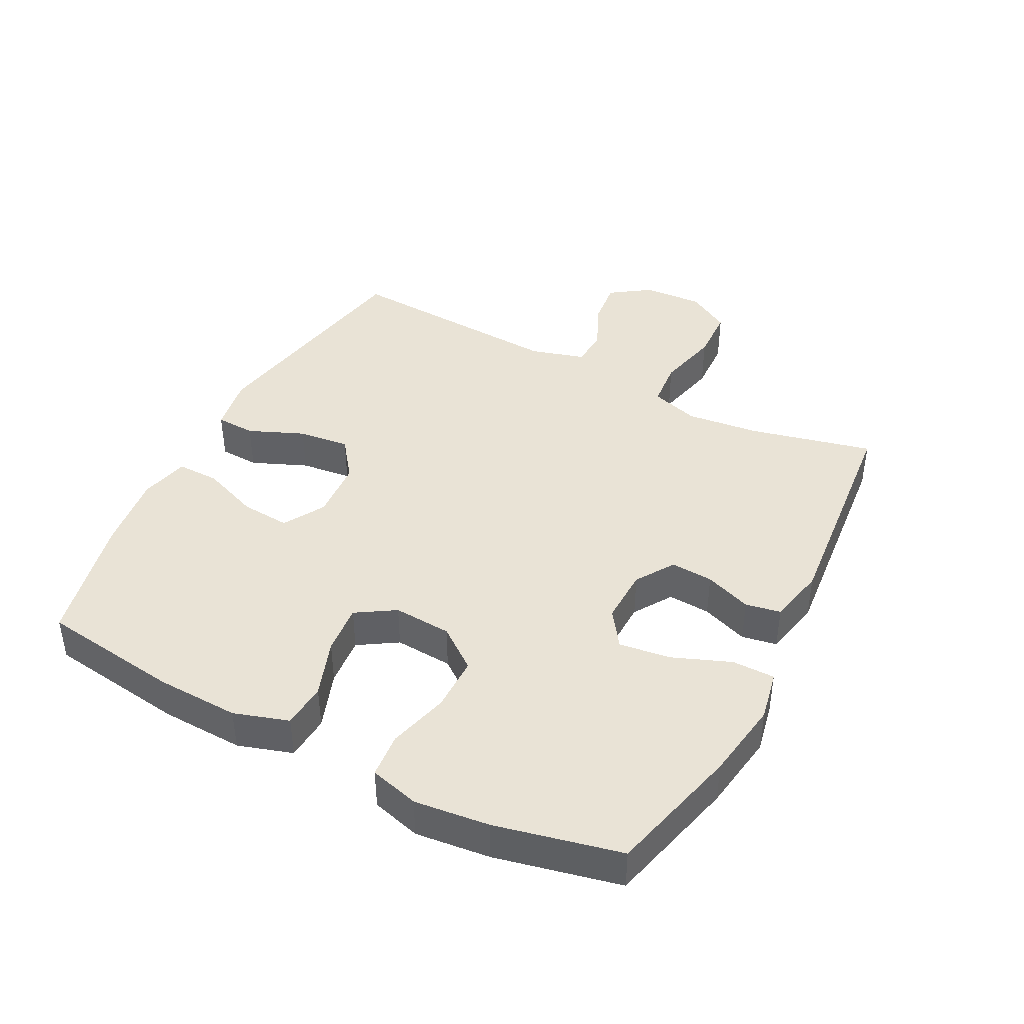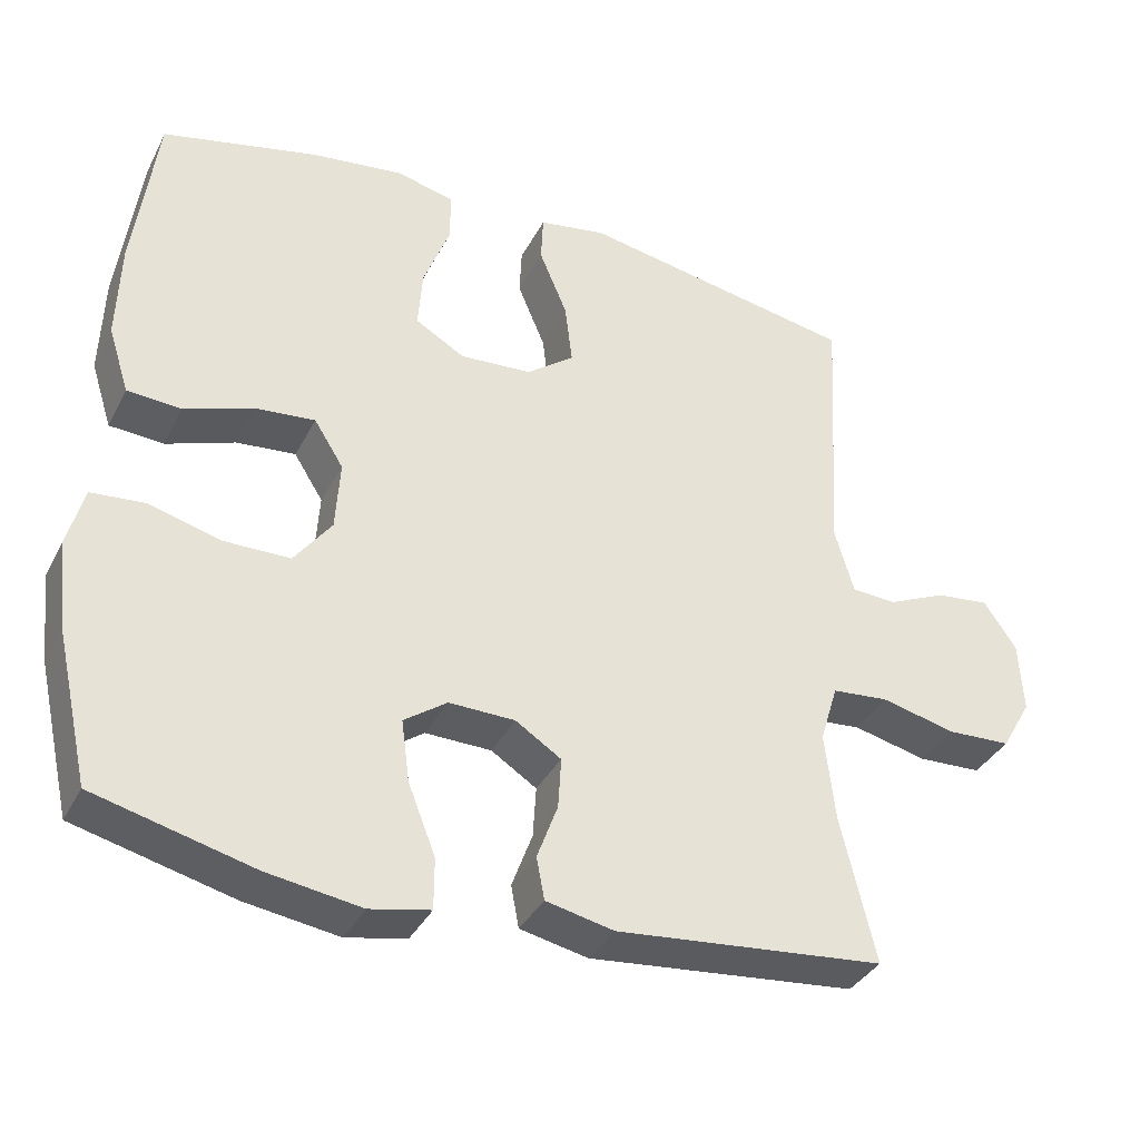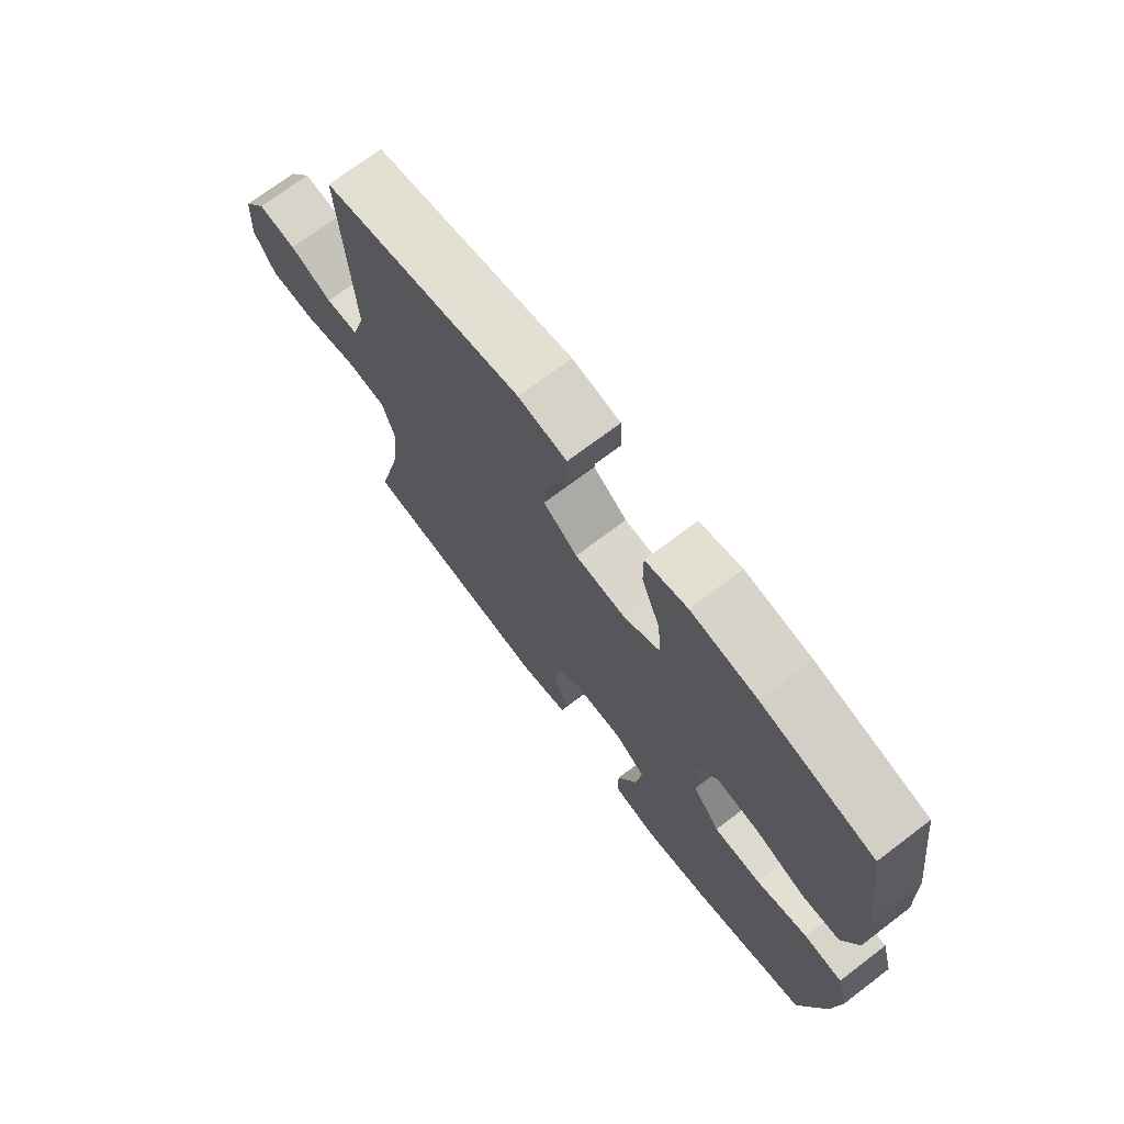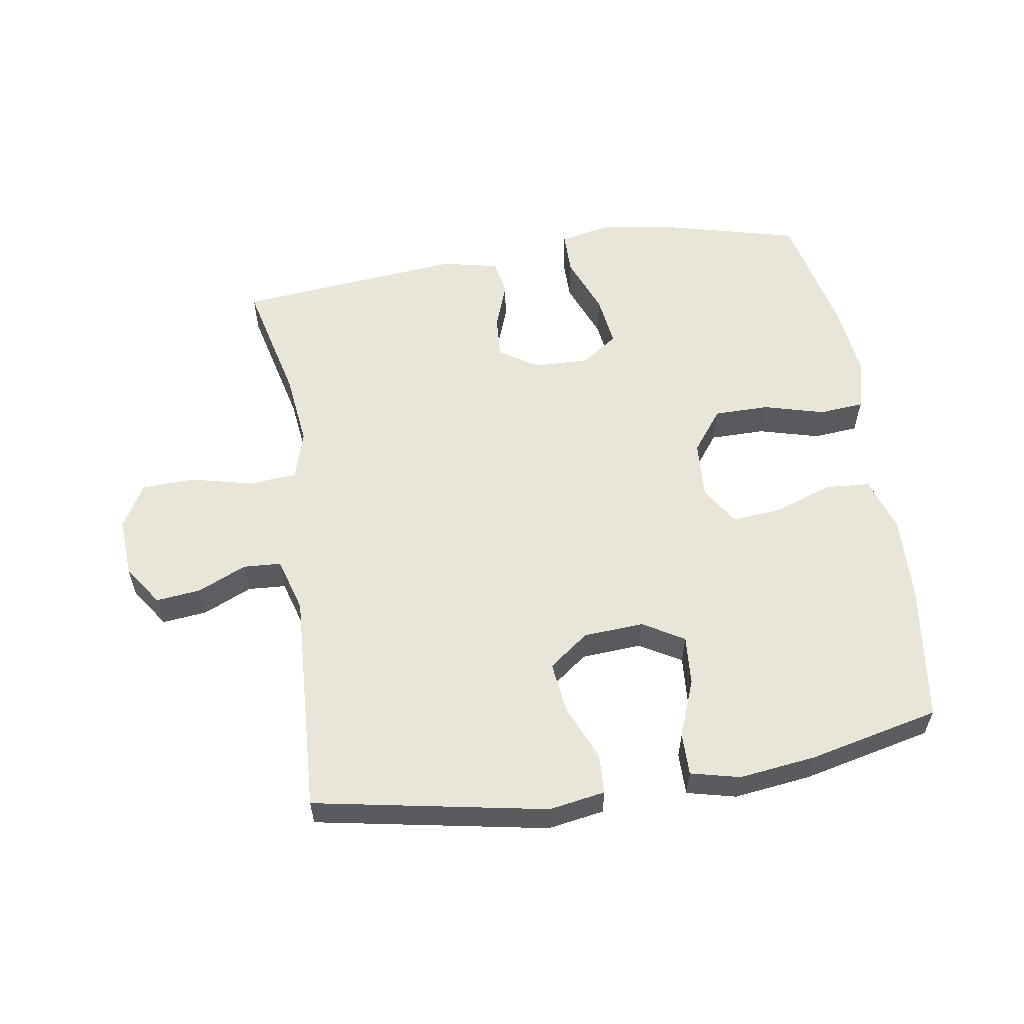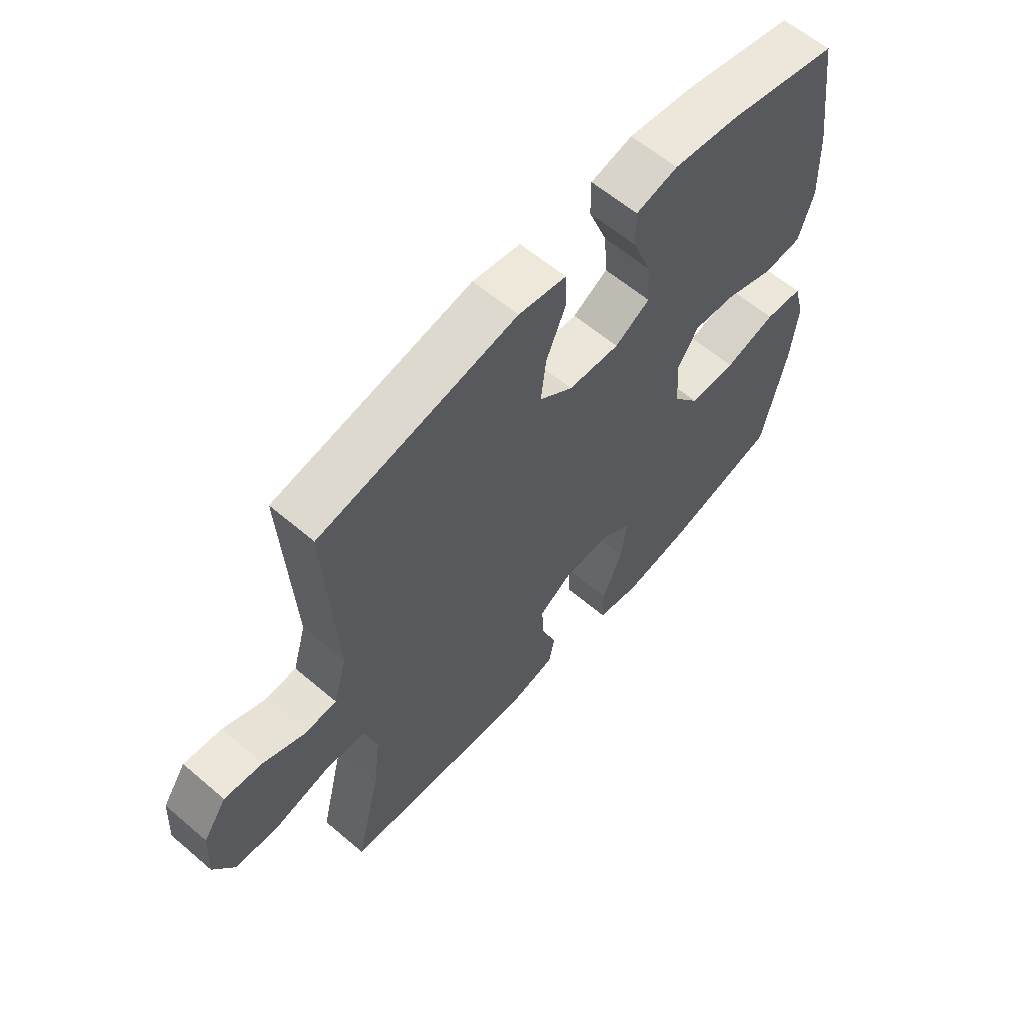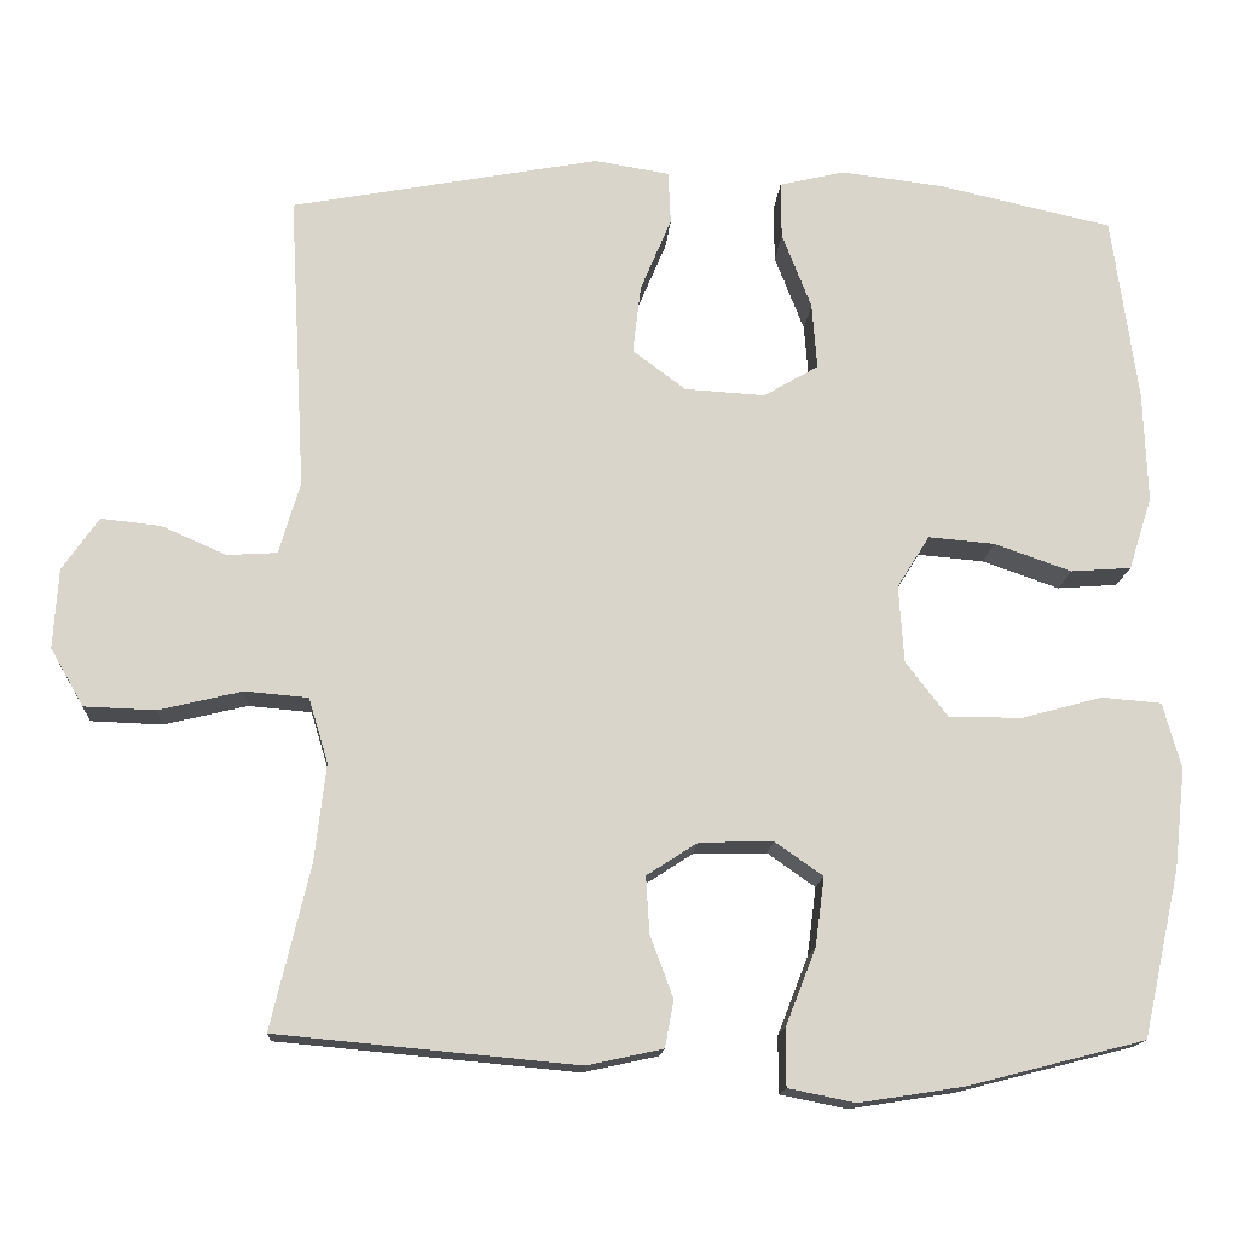
<metadata>
{"format":"obj","ext":"obj","renderer":"f3d","projection":"perspective","resolution":1024,"background":"white","views":[{"elev":42.3,"azim":117.4,"up":"+Y"},{"elev":-35.8,"azim":155.6,"up":"+Z"},{"elev":71.6,"azim":52.8,"up":"+Z"},{"elev":57.9,"azim":-9.0,"up":"+Y"},{"elev":60.5,"azim":-48.9,"up":"+Z"},{"elev":-15.0,"azim":-3.6,"up":"+Z"}]}
</metadata>
<code>
o path992
v -0.1169 0.0375 -0.5372
v -0.02639 0.0375 -0.5174
v -0.01584 0.0375 -0.4616
v -0.0433 0.0375 -0.3874
v -0.04741 0.0375 -0.3198
v 0.01335 0.0375 -0.2805
v 0.1012 0.0375 -0.2781
v 0.1585 0.0375 -0.3184
v 0.1477 0.0375 -0.3999
v 0.1112 0.0375 -0.4929
v 0.1114 0.0375 -0.5607
v 0.1914 0.0375 -0.577
v 0.3166 0.0375 -0.5576
v 0.5272 0.0375 -0.5036
v 0.5718 0.0375 -0.3049
v 0.5851 0.0375 -0.1858
v 0.5636 0.0375 -0.1073
v 0.4927 0.0375 -0.1013
v 0.3966 0.0375 -0.1275
v 0.3094 0.0375 -0.1273
v 0.2595 0.0375 -0.06177
v 0.2534 0.0375 0.03072
v 0.2921 0.0375 0.0923
v 0.3711 0.0375 0.08533
v 0.463 0.0375 0.05293
v 0.5347 0.0375 0.05839
v 0.5623 0.0375 0.1452
v 0.5576 0.0375 0.2775
v 0.5272 0.0375 0.4983
v 0.321 0.0375 0.5451
v 0.1986 0.0375 0.5603
v 0.1209 0.0375 0.5415
v 0.1215 0.0375 0.4743
v 0.1565 0.0375 0.3837
v 0.1625 0.0375 0.305
v 0.09709 0.0375 0.2668
v 0.001629 0.0375 0.2728
v -0.0616 0.0375 0.3202
v -0.0519 0.0375 0.4014
v -0.01489 0.0375 0.4894
v -0.01774 0.0375 0.5521
v -0.1067 0.0375 0.5669
v -0.4745 0.0375 0.4983
v -0.4547 0.0375 0.1447
v -0.4798 0.0375 0.05863
v -0.5396 0.0375 0.05486
v -0.6169 0.0375 0.08902
v -0.6879 0.0375 0.09668
v -0.7313 0.0375 0.03391
v -0.737 0.0375 -0.06116
v -0.6974 0.0375 -0.1299
v -0.6126 0.0375 -0.133
v -0.5135 0.0375 -0.109
v -0.4383 0.0375 -0.1155
v -0.4149 0.0375 -0.1926
v -0.4283 0.0375 -0.3092
v -0.4745 0.0375 -0.5036
v -0.1169 -0.0375 -0.5372
v -0.02639 -0.0375 -0.5174
v -0.01584 -0.0375 -0.4616
v -0.0433 -0.0375 -0.3874
v -0.04741 -0.0375 -0.3198
v 0.01335 -0.0375 -0.2805
v 0.1012 -0.0375 -0.2781
v 0.1585 -0.0375 -0.3184
v 0.1477 -0.0375 -0.3999
v 0.1112 -0.0375 -0.4929
v 0.1114 -0.0375 -0.5607
v 0.1914 -0.0375 -0.577
v 0.3166 -0.0375 -0.5576
v 0.5272 -0.0375 -0.5036
v 0.5718 -0.0375 -0.3049
v 0.5851 -0.0375 -0.1858
v 0.5636 -0.0375 -0.1073
v 0.4927 -0.0375 -0.1013
v 0.3966 -0.0375 -0.1275
v 0.3094 -0.0375 -0.1273
v 0.2595 -0.0375 -0.06177
v 0.2534 -0.0375 0.03072
v 0.2921 -0.0375 0.0923
v 0.3711 -0.0375 0.08533
v 0.463 -0.0375 0.05293
v 0.5347 -0.0375 0.05839
v 0.5623 -0.0375 0.1452
v 0.5576 -0.0375 0.2775
v 0.5272 -0.0375 0.4983
v 0.321 -0.0375 0.5451
v 0.1986 -0.0375 0.5603
v 0.1209 -0.0375 0.5415
v 0.1215 -0.0375 0.4743
v 0.1565 -0.0375 0.3837
v 0.1625 -0.0375 0.305
v 0.09709 -0.0375 0.2668
v 0.001629 -0.0375 0.2728
v -0.0616 -0.0375 0.3202
v -0.0519 -0.0375 0.4014
v -0.01489 -0.0375 0.4894
v -0.01774 -0.0375 0.5521
v -0.1067 -0.0375 0.5669
v -0.4745 -0.0375 0.4983
v -0.4547 -0.0375 0.1447
v -0.4798 -0.0375 0.05863
v -0.5396 -0.0375 0.05486
v -0.6169 -0.0375 0.08902
v -0.6879 -0.0375 0.09668
v -0.7313 -0.0375 0.03391
v -0.737 -0.0375 -0.06116
v -0.6974 -0.0375 -0.1299
v -0.6126 -0.0375 -0.133
v -0.5135 -0.0375 -0.109
v -0.4383 -0.0375 -0.1155
v -0.4149 -0.0375 -0.1926
v -0.4283 -0.0375 -0.3092
v -0.4745 -0.0375 -0.5036
v 0.5718 0.0375 -0.3049
v 0.5851 0.0375 -0.1858
v 0.5636 0.0375 -0.1073
v 0.5636 0.0375 -0.1073
v 0.4927 0.0375 -0.1013
v 0.5347 0.0375 0.05839
v 0.5347 0.0375 0.05839
v 0.5623 0.0375 0.1452
v 0.5576 0.0375 0.2775
v 0.5272 0.0375 -0.5036
v 0.5272 0.0375 -0.5036
v 0.463 0.0375 0.05293
v 0.5272 0.0375 0.4983
v 0.5272 0.0375 0.4983
v 0.3966 0.0375 -0.1275
v 0.3711 0.0375 0.08533
v 0.321 0.0375 0.5451
v 0.3166 0.0375 -0.5576
v 0.3094 0.0375 -0.1273
v 0.2921 0.0375 0.0923
v 0.2921 0.0375 0.0923
v 0.1986 0.0375 0.5603
v 0.1914 0.0375 -0.577
v 0.2595 0.0375 -0.06177
v 0.2534 0.0375 0.03072
v 0.1565 0.0375 0.3837
v 0.1625 0.0375 0.305
v 0.1625 0.0375 0.305
v 0.1209 0.0375 0.5415
v 0.1209 0.0375 0.5415
v 0.1114 0.0375 -0.5607
v 0.1114 0.0375 -0.5607
v 0.1585 0.0375 -0.3184
v 0.1585 0.0375 -0.3184
v 0.1477 0.0375 -0.3999
v 0.09709 0.0375 0.2668
v 0.1012 0.0375 -0.2781
v 0.1215 0.0375 0.4743
v 0.1112 0.0375 -0.4929
v 0.01335 0.0375 -0.2805
v 0.001629 0.0375 0.2728
v -0.04741 0.0375 -0.3198
v -0.04741 0.0375 -0.3198
v -0.0616 0.0375 0.3202
v -0.0519 0.0375 0.4014
v -0.01489 0.0375 0.4894
v -0.01774 0.0375 0.5521
v -0.01774 0.0375 0.5521
v -0.02639 0.0375 -0.5174
v -0.02639 0.0375 -0.5174
v -0.01584 0.0375 -0.4616
v -0.0433 0.0375 -0.3874
v -0.1067 0.0375 0.5669
v -0.1169 0.0375 -0.5372
v -0.4149 0.0375 -0.1926
v -0.4283 0.0375 -0.3092
v -0.4383 0.0375 -0.1155
v -0.4383 0.0375 -0.1155
v -0.5135 0.0375 -0.109
v -0.4745 0.0375 0.4983
v -0.4745 0.0375 0.4983
v -0.4547 0.0375 0.1447
v -0.4745 0.0375 -0.5036
v -0.4745 0.0375 -0.5036
v -0.4798 0.0375 0.05863
v -0.4798 0.0375 0.05863
v -0.5396 0.0375 0.05486
v -0.6126 0.0375 -0.133
v -0.6169 0.0375 0.08902
v -0.6974 0.0375 -0.1299
v -0.6879 0.0375 0.09668
v -0.6879 0.0375 0.09668
v -0.7313 0.0375 0.03391
v -0.737 0.0375 -0.06116
v 0.5718 -0.0375 -0.3049
v 0.5851 -0.0375 -0.1858
v 0.5636 -0.0375 -0.1073
v 0.5636 -0.0375 -0.1073
v 0.4927 -0.0375 -0.1013
v 0.5347 -0.0375 0.05839
v 0.5347 -0.0375 0.05839
v 0.5623 -0.0375 0.1452
v 0.5576 -0.0375 0.2775
v 0.5272 -0.0375 -0.5036
v 0.5272 -0.0375 -0.5036
v 0.463 -0.0375 0.05293
v 0.5272 -0.0375 0.4983
v 0.5272 -0.0375 0.4983
v 0.3966 -0.0375 -0.1275
v 0.3711 -0.0375 0.08533
v 0.321 -0.0375 0.5451
v 0.3166 -0.0375 -0.5576
v 0.3094 -0.0375 -0.1273
v 0.2921 -0.0375 0.0923
v 0.2921 -0.0375 0.0923
v 0.1986 -0.0375 0.5603
v 0.1914 -0.0375 -0.577
v 0.2595 -0.0375 -0.06177
v 0.2534 -0.0375 0.03072
v 0.1565 -0.0375 0.3837
v 0.1625 -0.0375 0.305
v 0.1625 -0.0375 0.305
v 0.1209 -0.0375 0.5415
v 0.1209 -0.0375 0.5415
v 0.1114 -0.0375 -0.5607
v 0.1114 -0.0375 -0.5607
v 0.1585 -0.0375 -0.3184
v 0.1585 -0.0375 -0.3184
v 0.1477 -0.0375 -0.3999
v 0.09709 -0.0375 0.2668
v 0.1012 -0.0375 -0.2781
v 0.1215 -0.0375 0.4743
v 0.1112 -0.0375 -0.4929
v 0.01335 -0.0375 -0.2805
v 0.001629 -0.0375 0.2728
v -0.04741 -0.0375 -0.3198
v -0.04741 -0.0375 -0.3198
v -0.0616 -0.0375 0.3202
v -0.0519 -0.0375 0.4014
v -0.01489 -0.0375 0.4894
v -0.01774 -0.0375 0.5521
v -0.01774 -0.0375 0.5521
v -0.02639 -0.0375 -0.5174
v -0.02639 -0.0375 -0.5174
v -0.01584 -0.0375 -0.4616
v -0.0433 -0.0375 -0.3874
v -0.1067 -0.0375 0.5669
v -0.1169 -0.0375 -0.5372
v -0.4149 -0.0375 -0.1926
v -0.4283 -0.0375 -0.3092
v -0.4383 -0.0375 -0.1155
v -0.4383 -0.0375 -0.1155
v -0.5135 -0.0375 -0.109
v -0.4745 -0.0375 0.4983
v -0.4745 -0.0375 0.4983
v -0.4547 -0.0375 0.1447
v -0.4745 -0.0375 -0.5036
v -0.4745 -0.0375 -0.5036
v -0.4798 -0.0375 0.05863
v -0.4798 -0.0375 0.05863
v -0.5396 -0.0375 0.05486
v -0.6126 -0.0375 -0.133
v -0.6169 -0.0375 0.08902
v -0.6974 -0.0375 -0.1299
v -0.6879 -0.0375 0.09668
v -0.6879 -0.0375 0.09668
v -0.7313 -0.0375 0.03391
v -0.737 -0.0375 -0.06116
f 240 242 239
f 190 203 189
f 255 247 253
f 247 255 256
f 224 208 215
f 196 200 194
f 257 256 255
f 203 190 193
f 229 213 224
f 243 230 245
f 191 193 190
f 242 244 251
f 225 207 212
f 196 204 200
f 245 228 229
f 219 211 227
f 205 197 201
f 237 239 242
f 245 253 247
f 245 230 228
f 226 210 217
f 206 223 211
f 210 214 205
f 227 211 223
f 242 240 244
f 225 212 228
f 258 256 262
f 214 210 226
f 228 212 213
f 189 206 198
f 253 245 250
f 248 232 233
f 221 189 203
f 250 229 232
f 230 244 240
f 223 206 221
f 215 208 204
f 205 214 215
f 221 203 207
f 197 204 196
f 215 197 205
f 261 262 257
f 257 262 256
f 250 245 229
f 215 204 197
f 241 233 234
f 208 224 213
f 189 221 206
f 250 232 248
f 248 233 241
f 228 213 229
f 259 261 257
f 221 207 225
f 241 234 235
f 244 230 243
f 15 16 73 72
f 16 118 192 73
f 17 18 75 74
f 121 27 84 195
f 27 28 85 84
f 125 15 72 199
f 25 26 83 82
f 28 128 202 85
f 18 19 76 75
f 24 25 82 81
f 29 30 87 86
f 13 14 71 70
f 19 20 77 76
f 135 24 81 209
f 30 31 88 87
f 12 13 70 69
f 20 21 78 77
f 22 23 80 79
f 21 22 79 78
f 34 142 216 91
f 31 144 218 88
f 146 12 69 220
f 148 9 66 222
f 35 36 93 92
f 7 8 65 64
f 33 34 91 90
f 32 33 90 89
f 10 11 68 67
f 9 10 67 66
f 6 7 64 63
f 36 37 94 93
f 157 6 63 231
f 37 38 95 94
f 39 40 97 96
f 40 162 236 97
f 164 3 60 238
f 3 4 61 60
f 41 42 99 98
f 1 2 59 58
f 4 5 62 61
f 38 39 96 95
f 55 56 113 112
f 172 55 112 246
f 53 54 111 110
f 175 44 101 249
f 42 43 100 99
f 178 1 58 252
f 44 180 254 101
f 56 57 114 113
f 45 46 103 102
f 52 53 110 109
f 46 47 104 103
f 51 52 109 108
f 47 186 260 104
f 48 49 106 105
f 50 51 108 107
f 49 50 107 106
f 166 165 168
f 116 115 129
f 181 179 173
f 173 182 181
f 150 141 134
f 122 120 126
f 183 181 182
f 129 119 116
f 155 150 139
f 169 171 156
f 117 116 119
f 168 177 170
f 151 138 133
f 122 126 130
f 171 155 154
f 145 153 137
f 131 127 123
f 163 168 165
f 171 173 179
f 171 154 156
f 152 143 136
f 132 137 149
f 136 131 140
f 153 149 137
f 168 170 166
f 151 154 138
f 184 188 182
f 140 152 136
f 154 139 138
f 115 124 132
f 179 176 171
f 174 159 158
f 147 129 115
f 176 158 155
f 156 166 170
f 149 147 132
f 141 130 134
f 131 141 140
f 147 133 129
f 123 122 130
f 141 131 123
f 187 183 188
f 183 182 188
f 176 155 171
f 141 123 130
f 167 160 159
f 134 139 150
f 115 132 147
f 176 174 158
f 174 167 159
f 154 155 139
f 185 183 187
f 147 151 133
f 167 161 160
f 170 169 156

</code>
